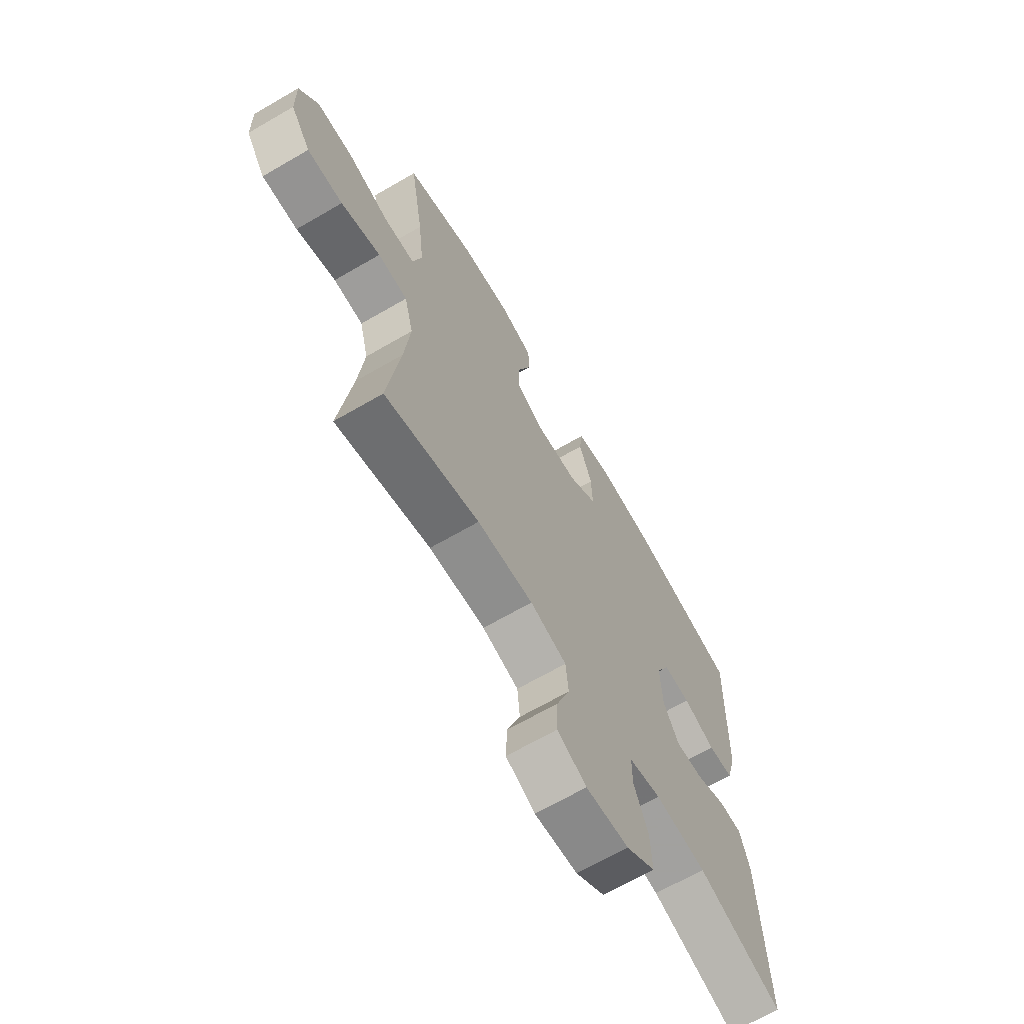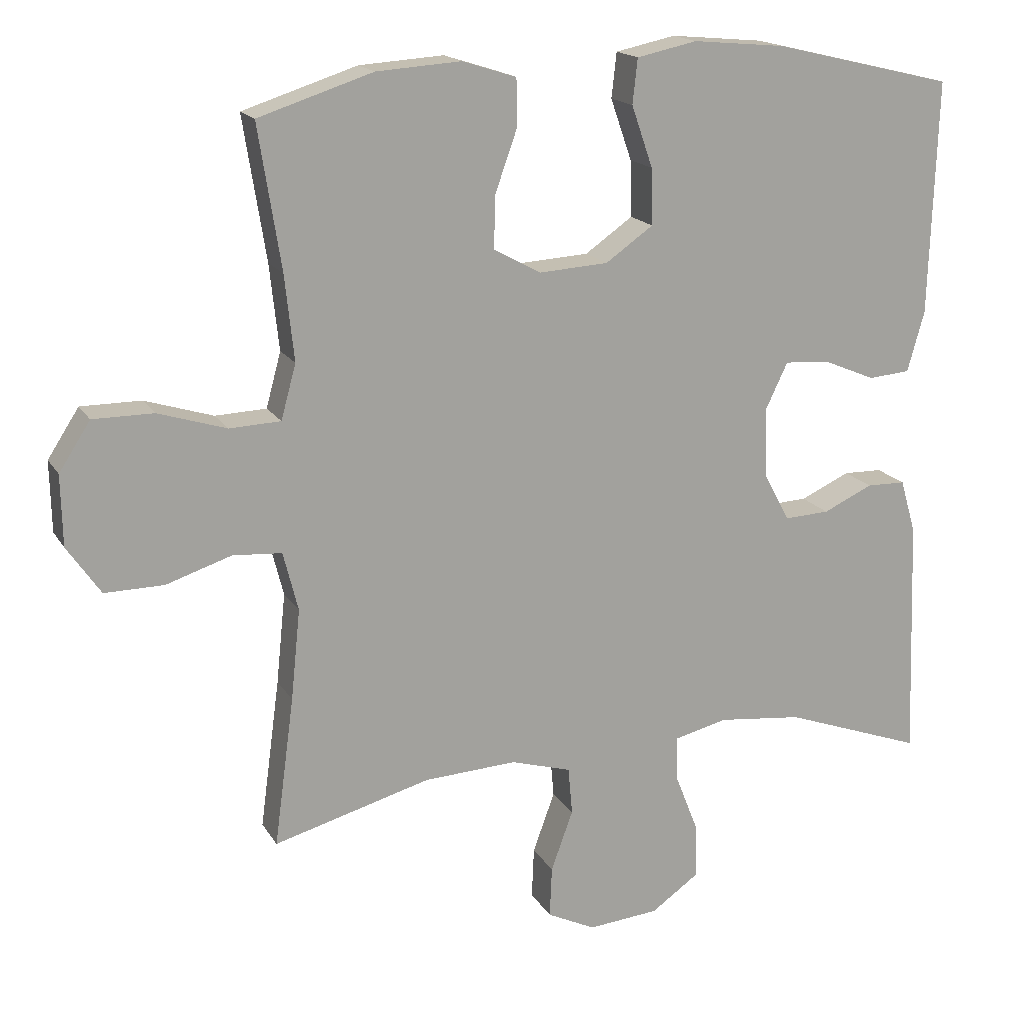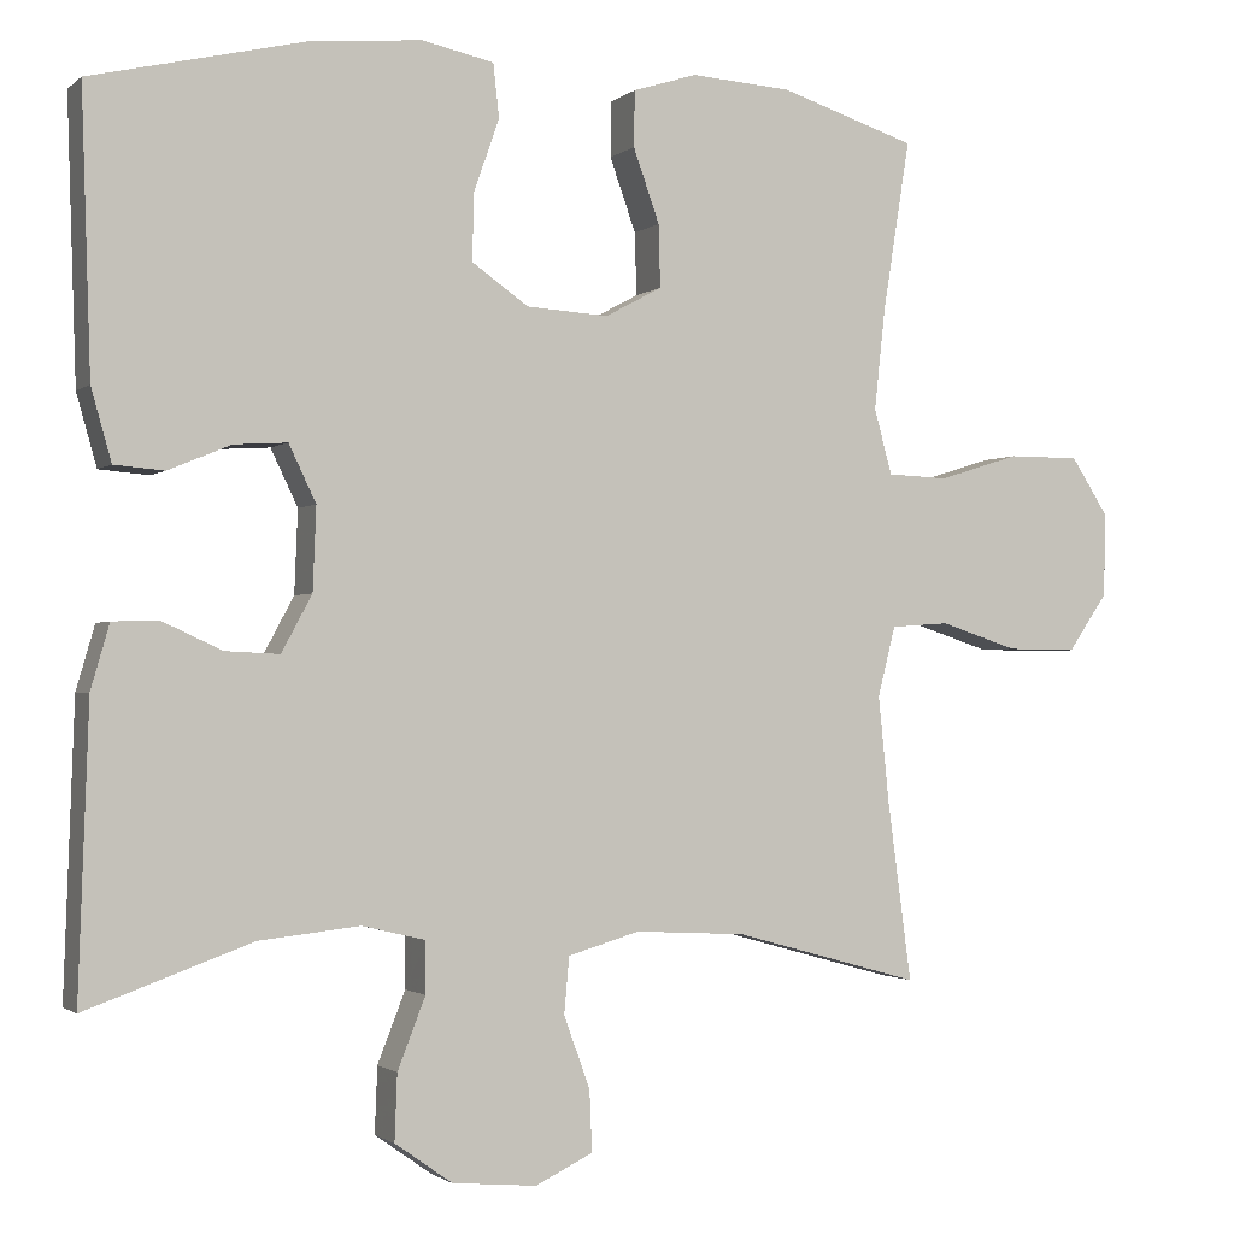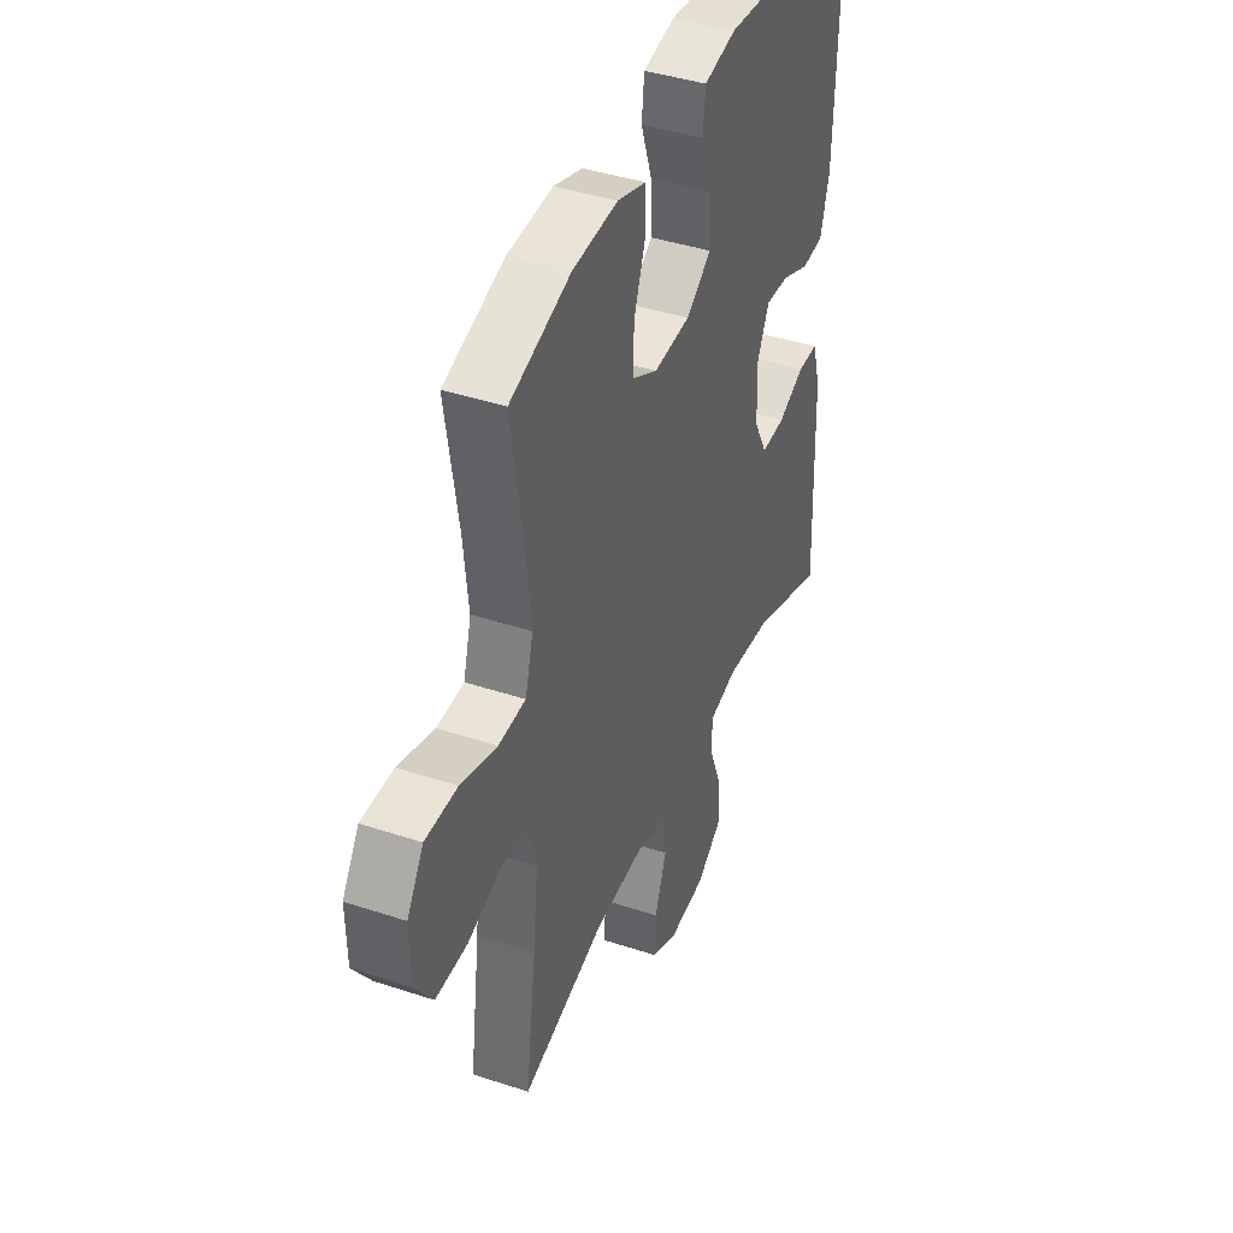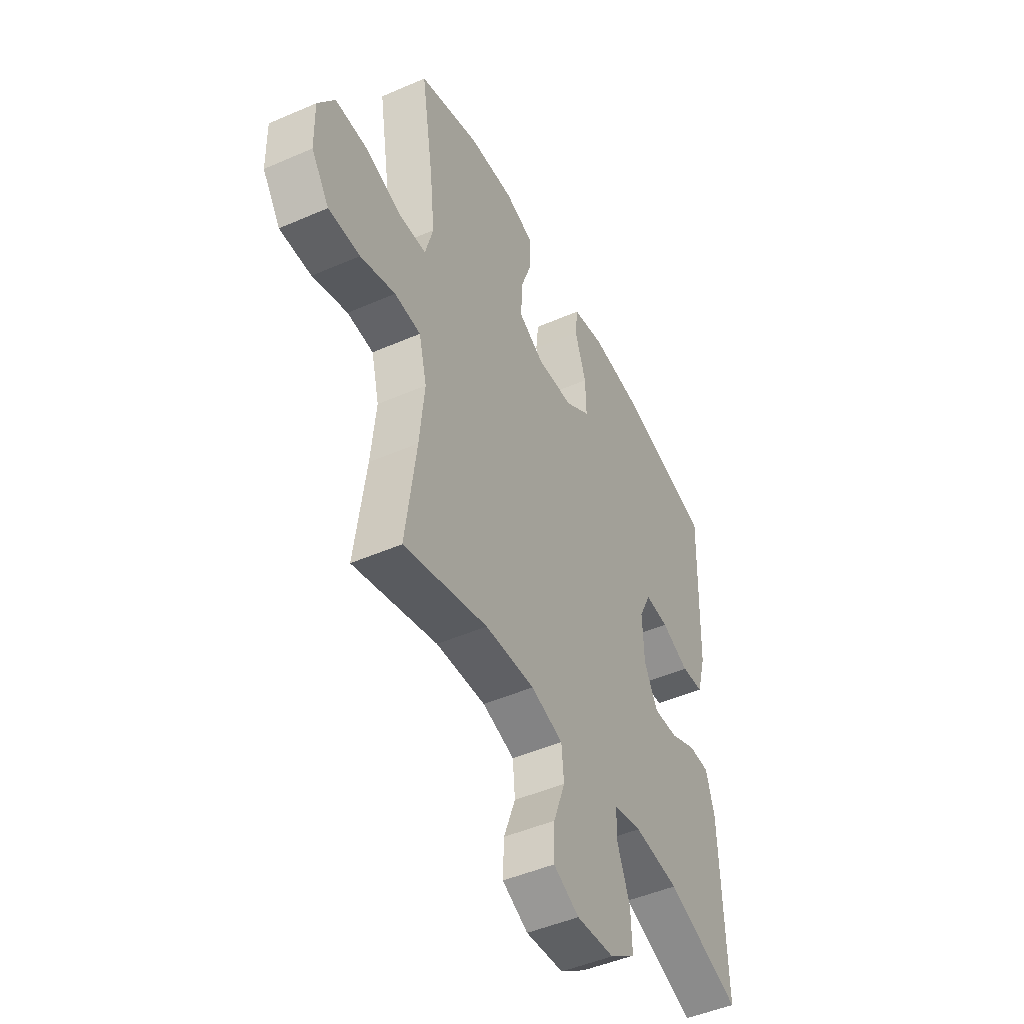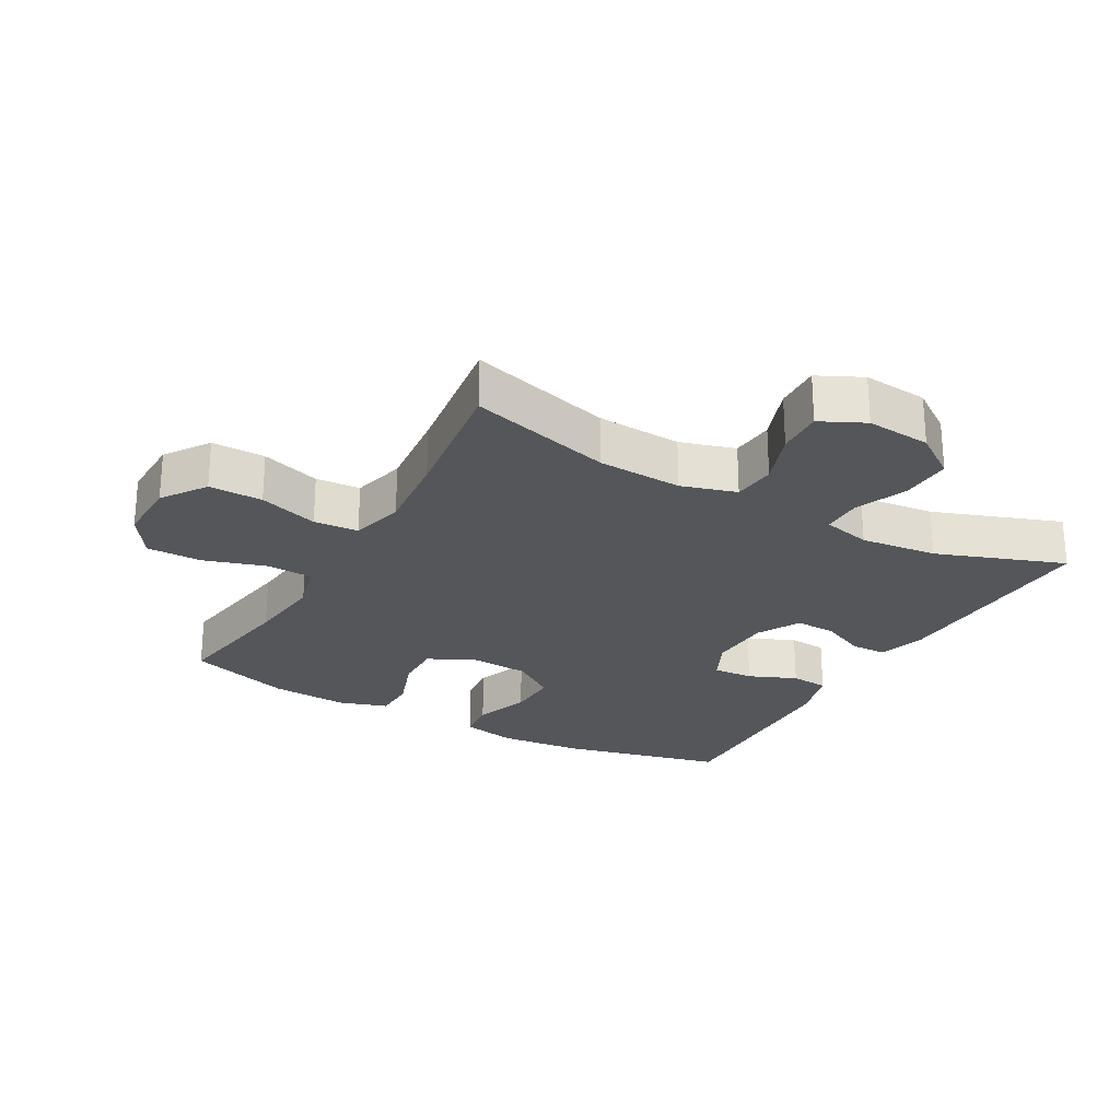
<metadata>
{"format":"obj","ext":"obj","renderer":"f3d","projection":"perspective","resolution":1024,"background":"white","views":[{"elev":-67.3,"azim":120.2,"up":"+Z"},{"elev":17.0,"azim":158.5,"up":"+Z"},{"elev":-1.6,"azim":-22.8,"up":"+Z"},{"elev":41.2,"azim":111.9,"up":"+Z"},{"elev":-47.5,"azim":116.2,"up":"+Z"},{"elev":-25.1,"azim":150.7,"up":"+Y"}]}
</metadata>
<code>
v -0.5 0.07 0.5
v -0.246 0.07 0.56
v -0.115 0.07 0.572
v -0.03 0.07 0.554
v -0.023 0.07 0.491
v -0.053 0.07 0.405
v -0.055 0.07 0.326
v 0.012 0.07 0.279
v 0.109 0.07 0.273
v 0.176 0.07 0.309
v 0.174 0.07 0.383
v 0.143 0.07 0.47
v 0.144 0.07 0.536
v 0.22 0.07 0.56
v 0.339 0.07 0.552
v 0.5 0.07 0.5
v 0.468 0.07 0.299
v 0.455 0.07 0.179
v 0.476 0.07 0.102
v 0.548 0.07 0.099
v 0.644 0.07 0.129
v 0.729 0.07 0.129
v 0.773 0.07 0.061
v 0.771 0.07 -0.038
v 0.724 0.07 -0.106
v 0.641 0.07 -0.105
v 0.549 0.07 -0.075
v 0.48 0.07 -0.08
v 0.459 0.07 -0.163
v 0.472 0.07 -0.29
v 0.5 0.07 -0.5
v 0.279 0.07 -0.439
v 0.148 0.07 -0.432
v 0.063 0.07 -0.457
v 0.057 0.07 -0.524
v 0.088 0.07 -0.609
v 0.091 0.07 -0.681
v 0.023 0.07 -0.714
v -0.077 0.07 -0.705
v -0.145 0.07 -0.657
v -0.142 0.07 -0.579
v -0.109 0.07 -0.495
v -0.109 0.07 -0.434
v -0.184 0.07 -0.416
v -0.303 0.07 -0.429
v -0.5 0.07 -0.5
v -0.488 0.07 -0.159
v -0.466 0.07 -0.083
v -0.411 0.07 -0.082
v -0.341 0.07 -0.114
v -0.277 0.07 -0.117
v -0.241 0.07 -0.05
v -0.237 0.07 0.048
v -0.269 0.07 0.115
v -0.332 0.07 0.111
v -0.406 0.07 0.08
v -0.465 0.07 0.085
v -0.489 0.07 0.17
v -0.5 0 0.5
v -0.246 0 0.56
v -0.115 0 0.572
v -0.03 0 0.554
v -0.023 0 0.491
v -0.053 0 0.405
v -0.055 0 0.326
v 0.012 0 0.279
v 0.109 0 0.273
v 0.176 0 0.309
v 0.174 0 0.383
v 0.143 0 0.47
v 0.144 0 0.536
v 0.22 0 0.56
v 0.339 0 0.552
v 0.5 0 0.5
v 0.468 0 0.299
v 0.455 0 0.179
v 0.476 0 0.102
v 0.548 0 0.099
v 0.644 0 0.129
v 0.729 0 0.129
v 0.773 0 0.061
v 0.771 0 -0.038
v 0.724 0 -0.106
v 0.641 0 -0.105
v 0.549 0 -0.075
v 0.48 0 -0.08
v 0.459 0 -0.163
v 0.472 0 -0.29
v 0.5 0 -0.5
v 0.279 0 -0.439
v 0.148 0 -0.432
v 0.063 0 -0.457
v 0.057 0 -0.524
v 0.088 0 -0.609
v 0.091 0 -0.681
v 0.023 0 -0.714
v -0.077 0 -0.705
v -0.145 0 -0.657
v -0.142 0 -0.579
v -0.109 0 -0.495
v -0.109 0 -0.434
v -0.184 0 -0.416
v -0.303 0 -0.429
v -0.5 0 -0.5
v -0.488 0 -0.159
v -0.466 0 -0.083
v -0.411 0 -0.082
v -0.341 0 -0.114
v -0.277 0 -0.117
v -0.241 0 -0.05
v -0.237 0 0.048
v -0.269 0 0.115
v -0.332 0 0.111
v -0.406 0 0.08
v -0.465 0 0.085
v -0.489 0 0.17
f 4 5 6
f 3 4 6
f 2 3 6
f 1 2 6
f 58 1 6
f 57 58 6
f 56 57 6
f 55 56 6
f 54 55 6 7
f 53 54 7 8
f 52 53 8 9
f 51 52 9 10
f 48 49 50
f 47 48 50
f 46 47 50
f 45 46 50
f 44 45 50 51
f 43 44 51 10
f 40 41 42
f 39 40 42
f 38 39 42
f 37 38 42
f 36 37 42
f 35 36 42
f 34 35 42 43
f 33 34 43 10
f 30 31 32
f 32 33 10
f 30 32 10
f 29 30 10
f 25 26 27
f 24 25 27
f 23 24 27
f 22 23 27
f 21 22 27
f 20 21 27
f 19 20 27 28
f 29 10 11
f 28 29 11
f 19 28 11
f 18 19 11
f 15 16 17
f 15 17 18
f 14 15 18
f 13 14 18
f 12 13 18
f 11 12 18
f 64 63 62
f 64 62 61
f 64 61 60
f 64 60 59
f 64 59 116
f 64 116 115
f 64 115 114
f 64 114 113
f 65 64 113 112
f 66 65 112 111
f 67 66 111 110
f 68 67 110 109
f 108 107 106
f 108 106 105
f 108 105 104
f 108 104 103
f 109 108 103 102
f 68 109 102 101
f 100 99 98
f 100 98 97
f 100 97 96
f 100 96 95
f 100 95 94
f 100 94 93
f 101 100 93 92
f 68 101 92 91
f 90 89 88
f 68 91 90
f 68 90 88
f 68 88 87
f 85 84 83
f 85 83 82
f 85 82 81
f 85 81 80
f 85 80 79
f 85 79 78
f 86 85 78 77
f 69 68 87
f 69 87 86
f 69 86 77
f 69 77 76
f 75 74 73
f 76 75 73
f 76 73 72
f 76 72 71
f 76 71 70
f 76 70 69
f 1 59 60 2
f 2 60 61 3
f 3 61 62 4
f 4 62 63 5
f 5 63 64 6
f 6 64 65 7
f 7 65 66 8
f 8 66 67 9
f 9 67 68 10
f 10 68 69 11
f 11 69 70 12
f 12 70 71 13
f 13 71 72 14
f 14 72 73 15
f 15 73 74 16
f 16 74 75 17
f 17 75 76 18
f 18 76 77 19
f 19 77 78 20
f 20 78 79 21
f 21 79 80 22
f 22 80 81 23
f 23 81 82 24
f 24 82 83 25
f 25 83 84 26
f 26 84 85 27
f 27 85 86 28
f 28 86 87 29
f 29 87 88 30
f 30 88 89 31
f 31 89 90 32
f 32 90 91 33
f 33 91 92 34
f 34 92 93 35
f 35 93 94 36
f 36 94 95 37
f 37 95 96 38
f 38 96 97 39
f 39 97 98 40
f 40 98 99 41
f 41 99 100 42
f 42 100 101 43
f 43 101 102 44
f 44 102 103 45
f 45 103 104 46
f 46 104 105 47
f 47 105 106 48
f 48 106 107 49
f 49 107 108 50
f 50 108 109 51
f 51 109 110 52
f 52 110 111 53
f 53 111 112 54
f 54 112 113 55
f 55 113 114 56
f 56 114 115 57
f 57 115 116 58
f 58 116 59 1

</code>
